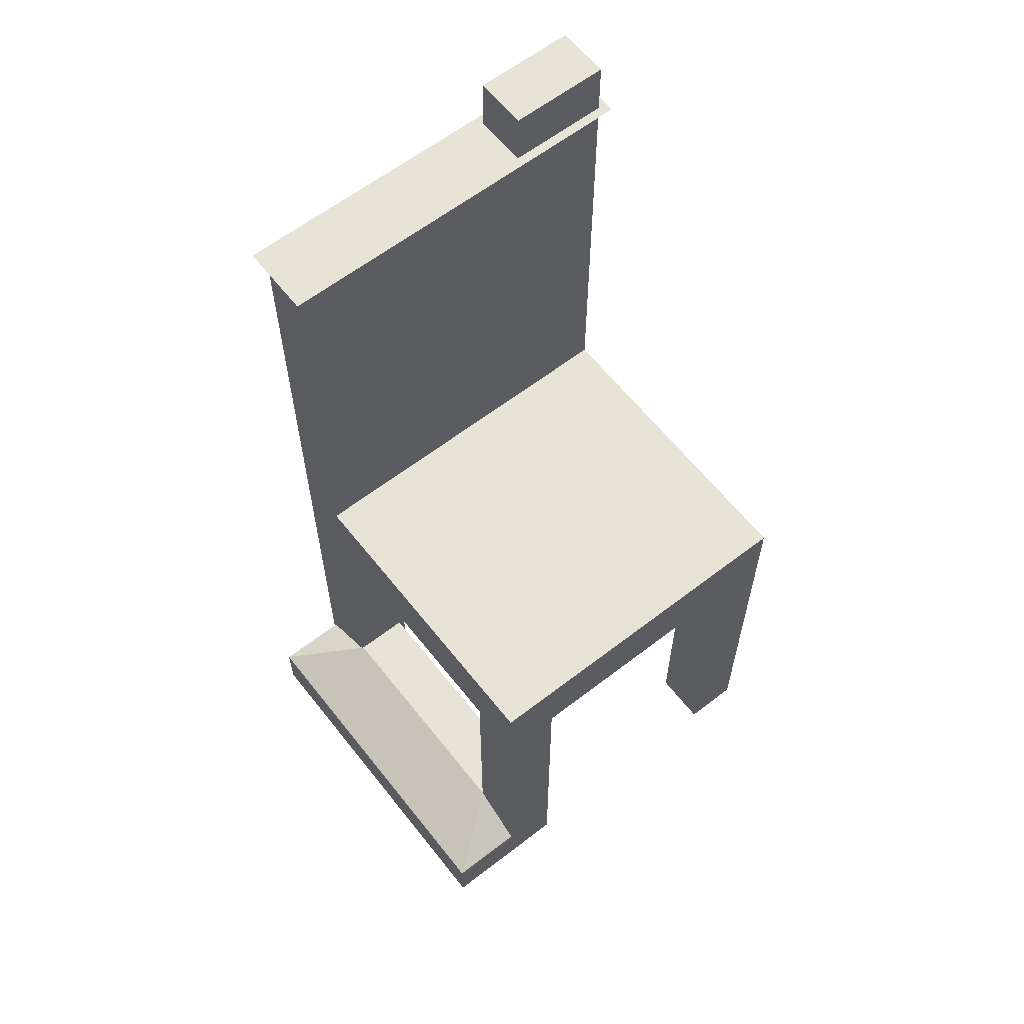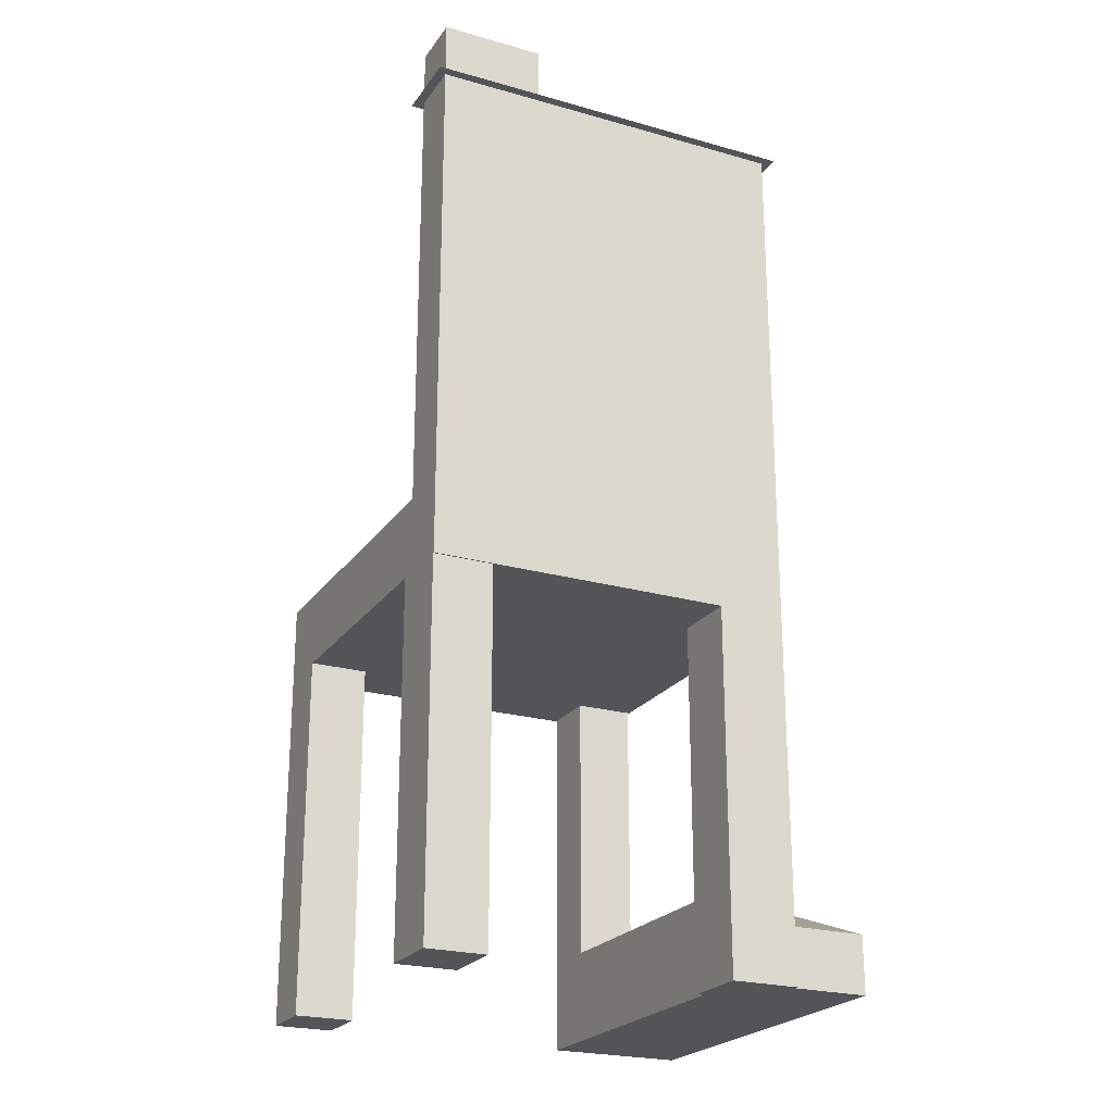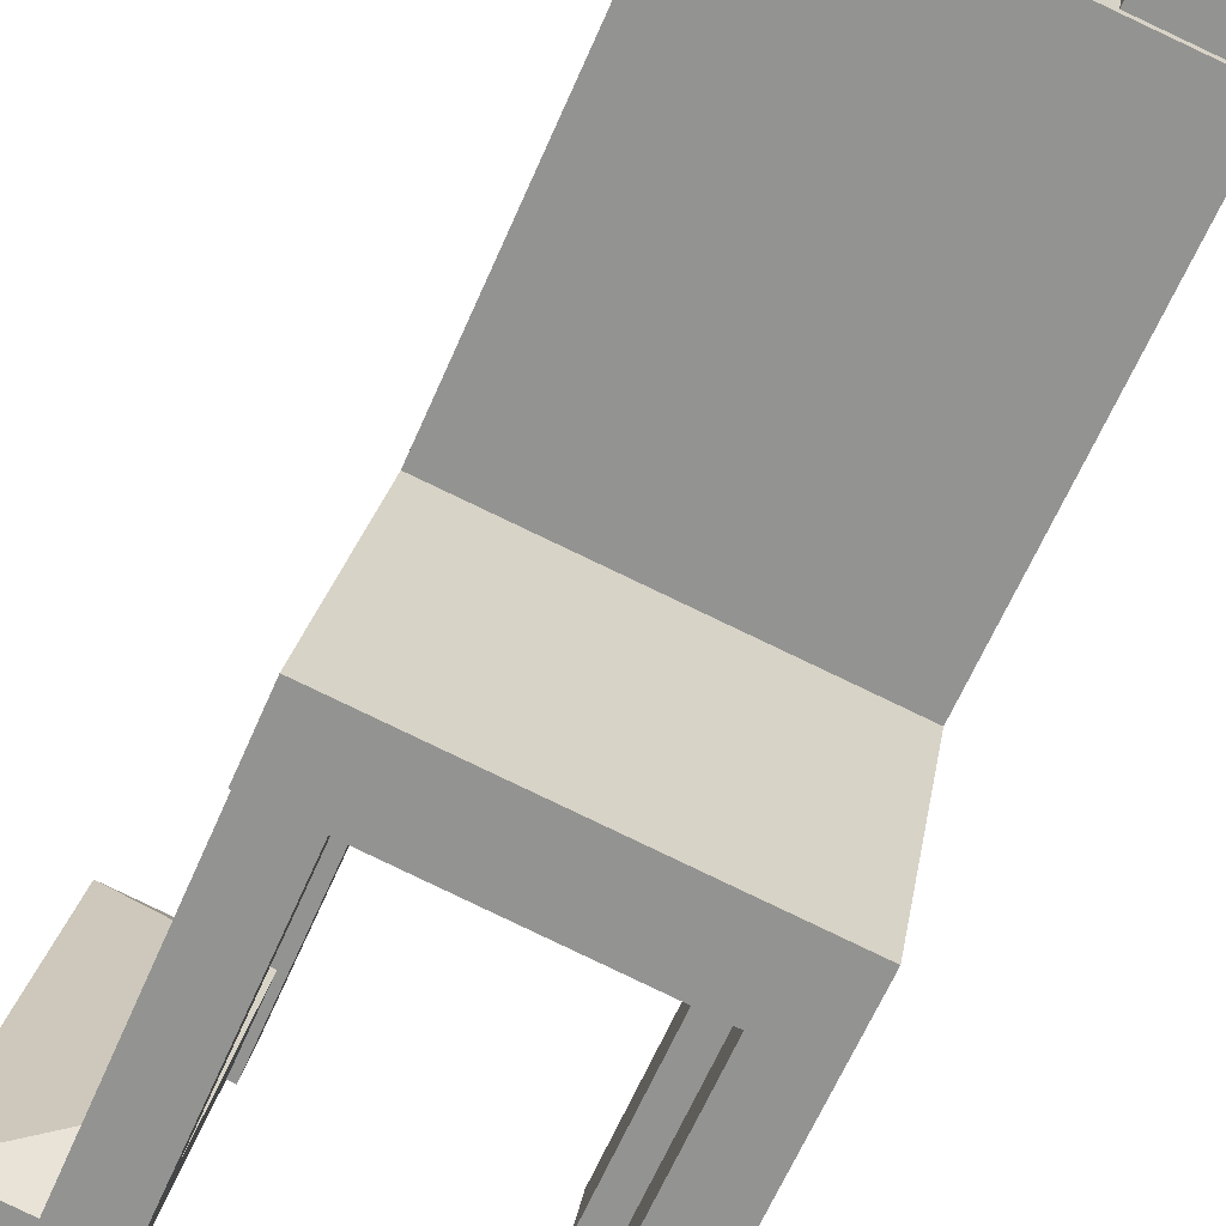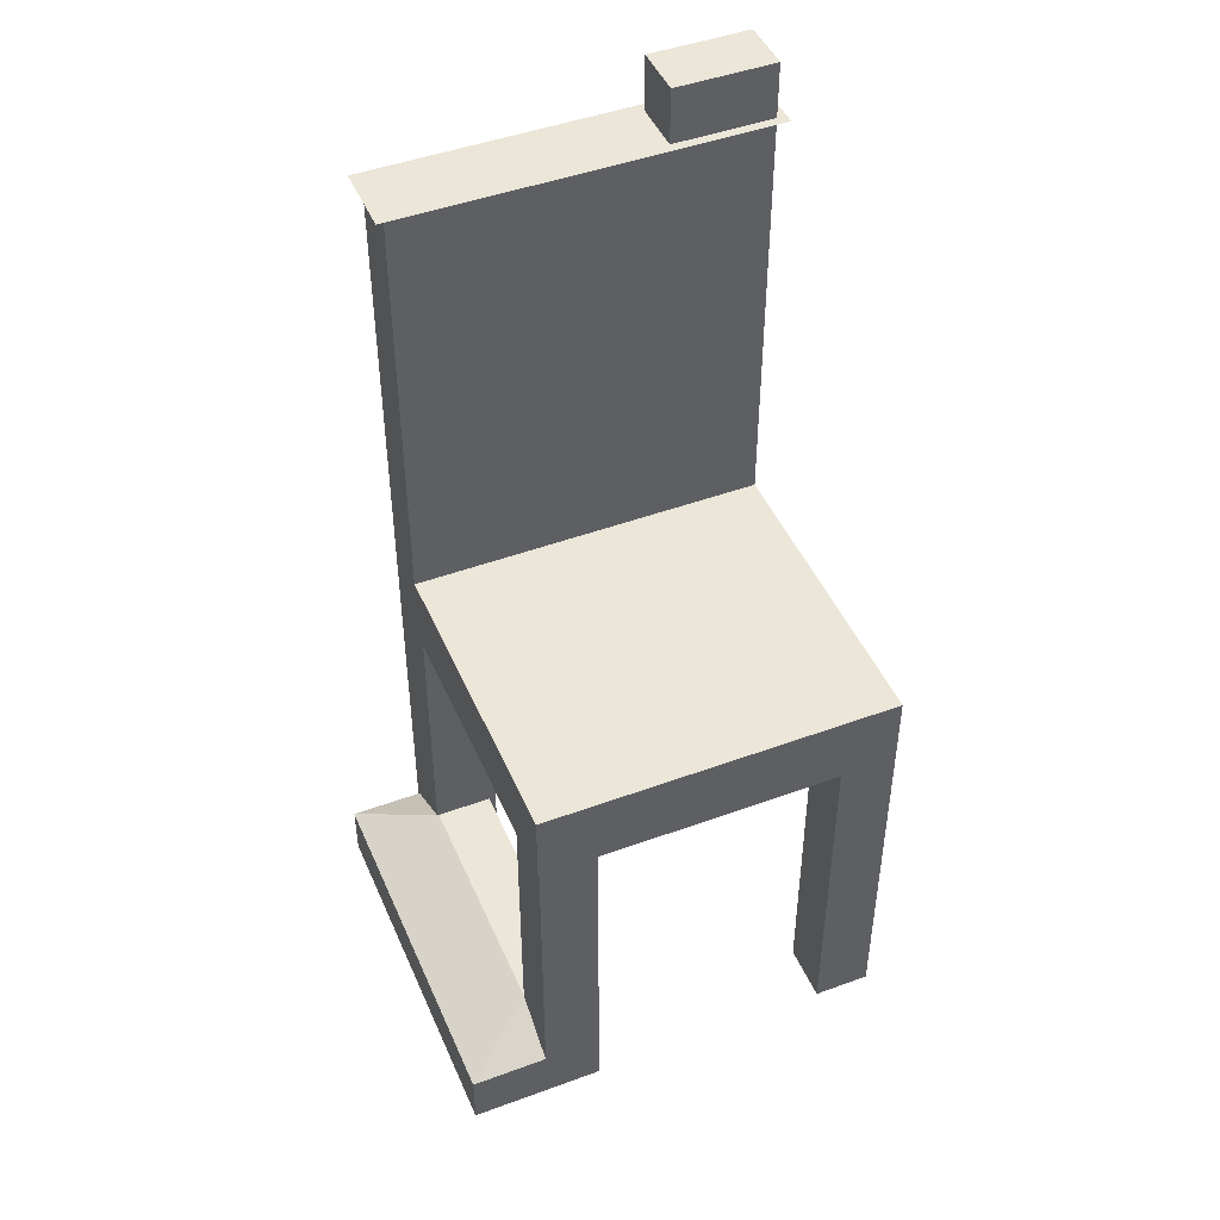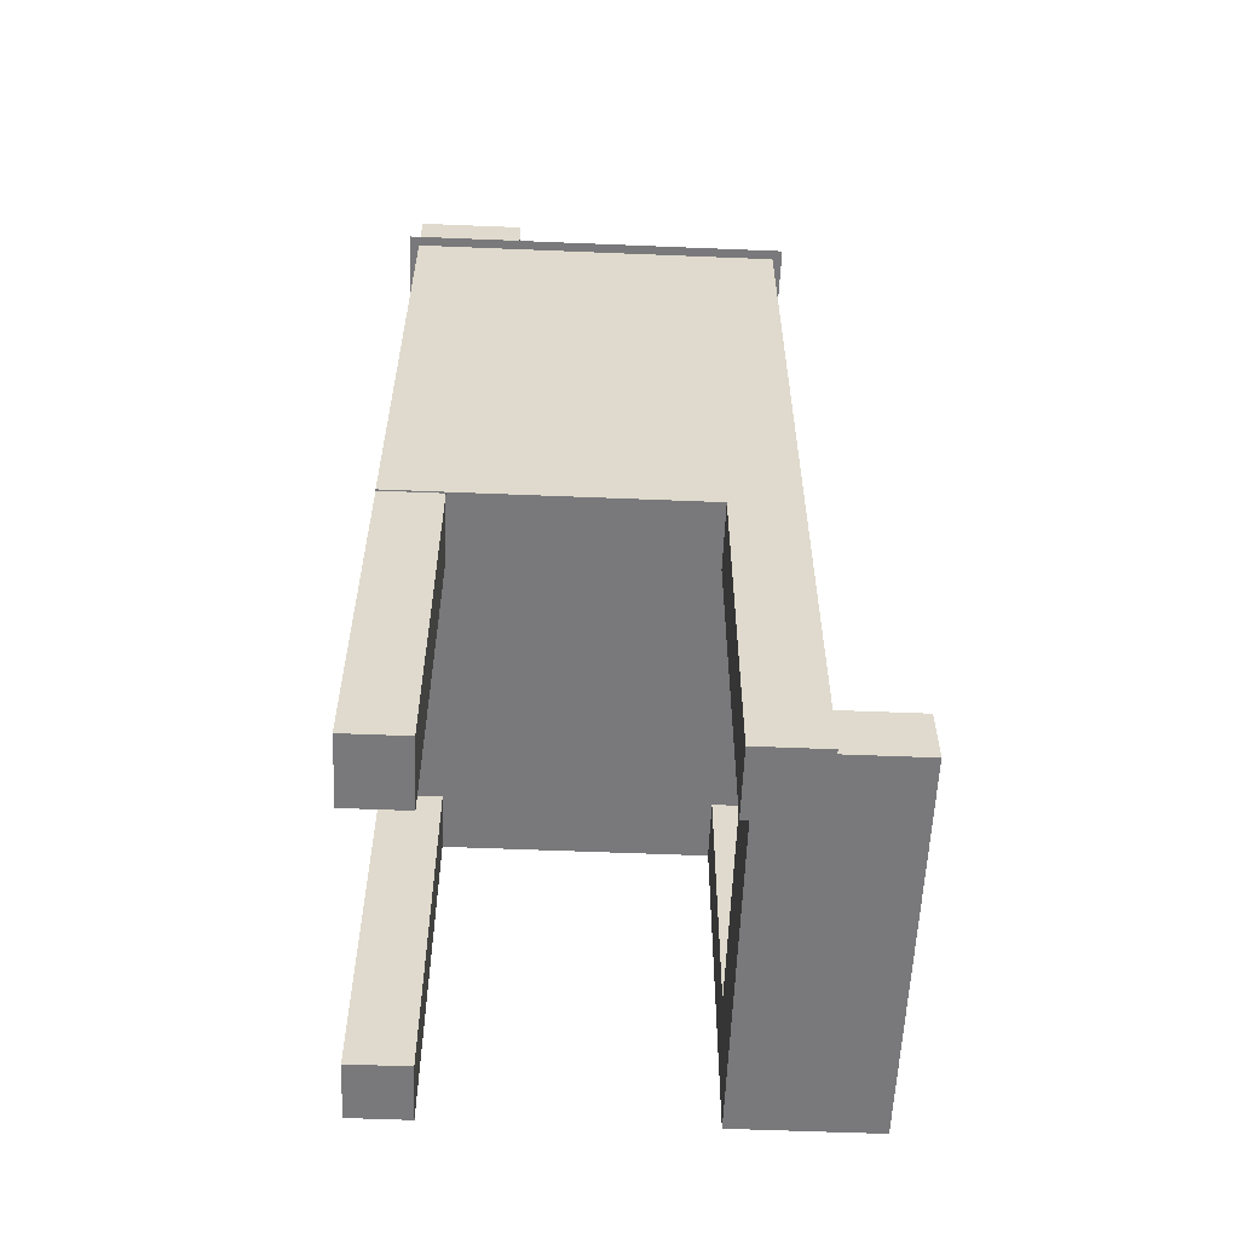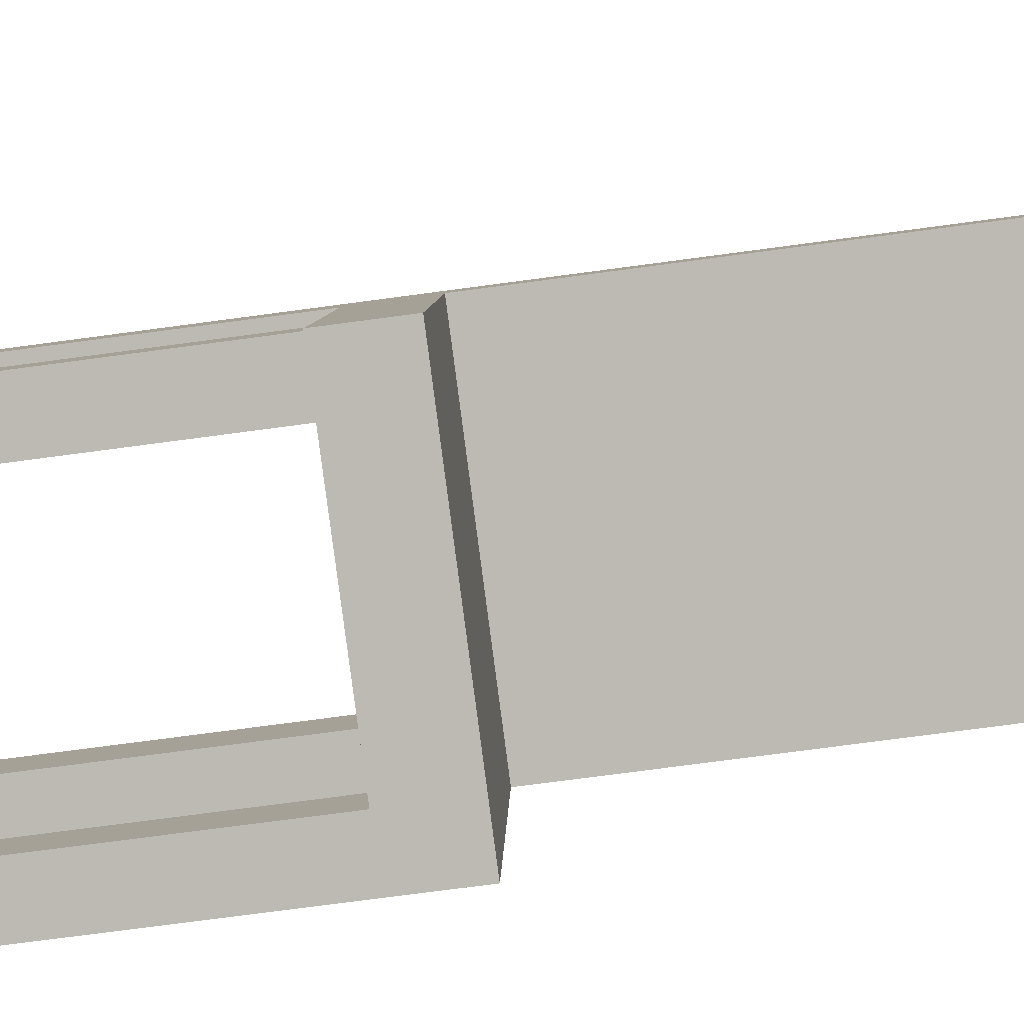
<metadata>
{"format":"obj","ext":"obj","renderer":"f3d","projection":"perspective","resolution":1024,"background":"white","views":[{"elev":61.7,"azim":132.5,"up":"+Y"},{"elev":-23.1,"azim":-35.2,"up":"+Y"},{"elev":-64.4,"azim":156.4,"up":"+Z"},{"elev":46.4,"azim":147.9,"up":"+Y"},{"elev":-57.9,"azim":-11.8,"up":"+Y"},{"elev":-74.7,"azim":97.6,"up":"+Z"}]}
</metadata>
<code>
v 0.0752 -0.2474 -0.1723
v 0.1165 -0.2474 -0.1146
v 0.06704 -0.2474 -0.1228
v 0.1247 -0.2474 -0.1641
v 0.06704 0.1162 -0.1228
v 0.1247 0.1162 -0.1641
v 0.1165 0.1162 -0.1146
v 0.0752 0.1162 -0.1723
v 0.01562 0.1162 0.1492
v 0.02508 -0.2474 0.09187
v 0.01562 -0.2474 0.1492
v 0.02508 0.1162 0.09187
v 0.07298 -0.2474 0.1587
v 0.08245 0.1162 0.1013
v 0.08245 -0.2474 0.1013
v 0.07298 0.1162 0.1587
v -0.2301 -0.2474 0.04864
v -0.1886 -0.2474 0.1144
v -0.2396 -0.2474 0.106
v -0.1791 -0.2474 0.05704
v -0.2396 0.06469 0.106
v -0.1791 0.06469 0.05704
v -0.1886 0.06469 0.1144
v -0.2301 0.06469 0.04864
v 0.07298 0.06469 0.1587
v -0.2396 0.1162 0.106
v -0.1945 0.06469 -0.1671
v 0.1264 0.06469 -0.165
v -0.2397 0.5143 0.1071
v -0.2397 0.06469 0.1071
v -0.2301 0.1162 0.04864
v -0.145 0.06469 -0.1589
v -0.2268 0.095 0.02874
v -0.2319 0.1305 0.05958
v 0.007892 0.09321 0.148
v 0.1187 0.0972 -0.1183
v -0.145 -0.2474 -0.1589
v -0.1969 0.095 -0.1524
v -0.1368 0.06469 -0.2084
v -0.1838 0.09321 0.1163
v -0.2319 0.5143 0.05958
v 0.007892 0.11 0.148
v 0.1264 0.1305 -0.165
v 0.08769 0.0972 0.06952
v -0.1945 0.1162 -0.1671
v -0.2268 0.1104 0.02874
v -0.1945 -0.2474 -0.1671
v -0.1863 0.1162 -0.2166
v 0.09106 0.0969 -0.1708
v -0.1838 0.11 0.1163
v -0.1438 0.5143 0.0741
v -0.1516 0.5143 0.1217
v 0.09106 0.1121 -0.1708
v 0.1187 0.1095 -0.1183
v 0.08082 0.1305 0.1111
v -0.1969 0.1104 -0.1524
v -0.1863 -0.2474 -0.2166
v -0.1368 -0.2474 -0.2084
v -0.1368 0.1162 -0.2084
v -0.1216 0.1121 -0.2059
v -0.1216 0.0969 -0.2059
v 0.08082 0.5143 0.1111
v 0.07298 0.5143 0.1587
v -0.1863 0.1305 -0.2166
v 0.08769 0.1095 0.06952
v -0.1791 0.1162 0.05704
v -0.1886 0.1162 0.1144
v -0.145 0.1162 -0.1589
v -0.2386 0.5143 0.05019
v -0.2491 0.5143 0.1139
v 0.09021 0.5143 0.1044
v 0.07971 0.5143 0.1681
v -0.2397 0.5639 0.1071
v -0.2319 0.5639 0.05958
v -0.1438 0.5639 0.0741
v -0.1516 0.5639 0.1217
v -0.1458 0.5143 0.08639
v -0.1491 0.5475 0.1066
v -0.1458 0.5475 0.08639
v -0.1491 0.5143 0.1066
v 0.1165 -0.1692 -0.1146
v 0.03146 -0.1692 0.09293
v 0.08098 -0.1692 0.1011
v 0.06704 -0.1692 -0.1228
v 0.1911 -0.1981 -0.1532
v 0.1385 -0.1981 0.1657
v 0.1247 -0.1981 -0.1641
v 0.0736 -0.1981 0.155
v 0.08098 -0.1981 0.1011
v 0.06704 -0.1981 -0.1228
v 0.03146 -0.1981 0.09293
v 0.1165 -0.1981 -0.1146
v 0.02261 -0.1981 0.1466
v 0.0752 -0.1981 -0.1723
v 0.1385 -0.2474 0.1657
v 0.02261 -0.2474 0.1466
v 0.1457 -0.2474 0.1219
v 0.1479 -0.2474 0.1086
v 0.1911 -0.2474 -0.1532
v 0.1501 -0.2125 0.09549
v 0.1105 -0.2126 -0.1665
v 0.1501 -0.2233 0.09549
v 0.1518 -0.2125 0.0848
v 0.1911 -0.2126 -0.1532
v 0.1457 -0.2256 0.1219
v 0.1553 -0.2125 0.06372
v 0.18 -0.2126 -0.08604
v 0.1661 -0.2235 -0.001887
v 0.157 -0.2125 0.05326
v 0.1553 -0.2231 0.06372
v 0.1105 -0.2229 -0.1665
v 0.1678 -0.2235 -0.012
v 0.1606 -0.2234 0.03142
v 0.1518 -0.2233 0.0848
v 0.1606 -0.213 0.03142
v 0.1729 -0.2138 -0.04275
v 0.18 -0.2228 -0.08604
v 0.1911 -0.2229 -0.1532
v 0.1911 -0.2228 -0.1532
v 0.1479 -0.2256 0.1086
v 0.1623 -0.2234 0.02113
v 0.157 -0.2231 0.05326
v 0.1623 -0.213 0.02113
v 0.1729 -0.2233 -0.04275
v 0.1713 -0.2138 -0.03331
v 0.1713 -0.2233 -0.03331
v 0.1678 -0.2133 -0.012
v 0.1661 -0.2133 -0.001887
g mesh1_mesh1-geometry
f 1 2 3
f 2 1 4
f 2 5 3
f 5 1 3
f 1 6 4
f 6 2 4
f 5 2 7
f 1 5 8
f 6 1 8
f 2 6 7
f 6 5 7
f 5 6 8
g mesh2_mesh2-geometry
f 9 10 11
f 10 9 12
f 10 13 11
f 13 9 11
f 9 14 12
f 14 10 12
f 13 10 15
f 9 13 16
f 14 9 16
f 10 14 15
f 14 13 15
f 13 14 16
g mesh3_mesh3-geometry
l 10 12
l 10 11
l 15 10
l 14 12
l 12 9
l 11 9
l 11 13
l 13 15
l 15 14
l 16 14
l 9 16
l 13 16
g mesh4_mesh4-geometry
l 1 8
l 1 4
l 3 1
l 5 8
l 8 6
l 4 6
l 4 2
l 3 5
l 2 3
l 7 5
l 6 7
l 2 7
g mesh5_mesh5-geometry
f 17 18 19
f 18 17 20
f 18 21 19
f 21 17 19
f 17 22 20
f 22 18 20
f 21 18 23
f 17 21 24
f 22 17 24
f 18 22 23
f 25 21 23
f 24 21 26
f 27 22 24
f 28 23 22
f 21 29 26
f 21 25 30
f 25 23 28
f 24 26 31
f 32 22 27
f 24 33 27
f 28 22 32
f 29 21 30
f 26 29 34
f 25 35 30
f 28 36 25
f 26 34 31
f 33 24 31
f 27 37 32
f 38 27 33
f 28 32 39
f 30 40 29
f 34 29 41
f 35 25 42
f 30 35 40
f 36 28 43
f 44 25 36
f 31 34 45
f 33 31 46
f 37 27 47
f 37 39 32
f 27 38 45
f 48 27 45
f 39 49 28
f 50 29 40
f 51 34 41
f 25 52 42
f 53 43 28
f 36 43 54
f 55 25 44
f 45 34 48
f 45 56 31
f 46 31 56
f 27 57 47
f 57 37 47
f 39 37 58
f 45 38 56
f 57 27 48
f 39 57 59
f 59 60 39
f 49 39 61
f 53 28 49
f 50 52 29
f 62 34 51
f 52 25 63
f 42 52 50
f 43 53 64
f 54 43 65
f 25 55 63
f 55 44 65
f 64 48 34
f 37 57 58
f 57 39 58
f 59 57 48
f 64 60 59
f 61 39 60
f 34 62 55
f 64 53 60
f 34 43 64
f 55 65 43
f 63 55 62
f 64 59 48
f 43 34 55
g mesh5_mesh5-geometry
f 23 26 21
f 24 66 22
f 66 23 22
f 26 23 67
f 66 24 31
f 23 66 67
f 31 67 26
f 67 31 66
f 32 45 27
f 45 32 68
f 59 32 39
f 32 59 68
f 48 68 45
f 68 48 59
g mesh5_mesh5-geometry
f 46 38 33
f 50 35 42
f 35 50 40
f 54 44 36
f 38 46 56
f 44 54 65
f 61 53 49
f 53 61 60
g mesh5_mesh5-geometry
f 69 29 41
f 70 29 69
f 69 41 71
f 51 71 41
f 29 63 52
f 29 70 72
f 62 71 51
f 29 72 63
f 63 71 62
f 71 63 72
g mesh5_mesh5-geometry
f 73 41 29
f 41 73 74
f 52 73 29
f 41 75 51
f 75 41 74
f 73 52 76
f 75 77 51
f 52 78 76
f 77 75 79
f 76 78 75
f 78 52 80
f 79 75 78
g mesh5_mesh5-geometry
f 73 75 74
f 75 73 76
g mesh5_mesh5-geometry
f 77 62 51
f 62 52 63
f 80 62 77
f 52 62 80
g mesh5_mesh5-geometry
f 79 80 77
f 80 79 78
g mesh6_mesh6-geometry
f 81 82 83
f 82 81 84
f 83 85 81
f 85 83 86
f 87 81 85
f 83 88 86
g mesh6_mesh6-geometry
f 82 89 83
f 89 81 83
f 81 90 84
f 89 82 91
f 81 89 92
f 90 81 92
f 91 93 89
f 85 88 86
f 94 85 87
f 89 85 92
f 92 85 90
f 88 89 93
f 88 85 89
f 90 85 94
f 1 95 96
f 95 1 97
f 97 1 98
f 98 1 99
g mesh6_mesh6-geometry
f 90 82 84
f 82 90 91
f 86 100 85
f 85 101 87
f 94 91 90
f 94 93 91
f 88 95 86
f 86 102 100
f 103 85 100
f 101 85 104
f 87 101 94
f 1 93 94
f 96 88 93
f 95 88 96
f 95 105 86
f 86 105 102
f 106 85 103
f 85 107 104
f 94 101 1
f 93 1 96
f 105 95 97
f 102 105 108
f 109 85 106
f 103 110 106
f 107 85 109
f 111 1 101
f 108 105 112
f 102 108 113
f 102 113 114
f 114 110 103
f 109 115 107
f 116 117 107
f 117 118 119
f 111 99 1
f 120 118 105
f 105 118 112
f 113 108 121
f 113 122 114
f 110 114 122
f 122 115 109
f 123 107 115
f 124 117 116
f 116 107 125
f 99 111 118
f 124 118 117
f 98 118 120
f 112 118 124
f 112 126 127
f 128 121 108
f 122 113 115
f 128 107 123
f 125 107 127
f 118 98 99
f 126 112 124
f 127 107 128
f 127 126 125
f 121 128 123
g mesh6_mesh6-geometry
f 102 103 100
f 119 101 104
f 103 102 114
f 117 104 107
f 101 119 111
f 104 117 119
f 110 109 106
f 111 119 118
f 127 108 112
f 109 110 122
f 108 127 128
f 123 113 121
f 113 123 115
f 116 126 124
f 126 116 125
g mesh6_mesh6-geometry
f 97 120 105
f 120 97 98
g mesh7_mesh7-geometry
l 66 31
l 67 66
l 22 66
l 26 67
l 23 67
g mesh8_mesh8-geometry
l 89 83
l 89 91
l 92 89
l 92 81
l 90 92
g mesh9_mesh9-geometry
l 59 68
l 68 45
l 32 68
g mesh10_mesh10-geometry
l 95 97
g mesh11_mesh11-geometry
l 98 99

</code>
